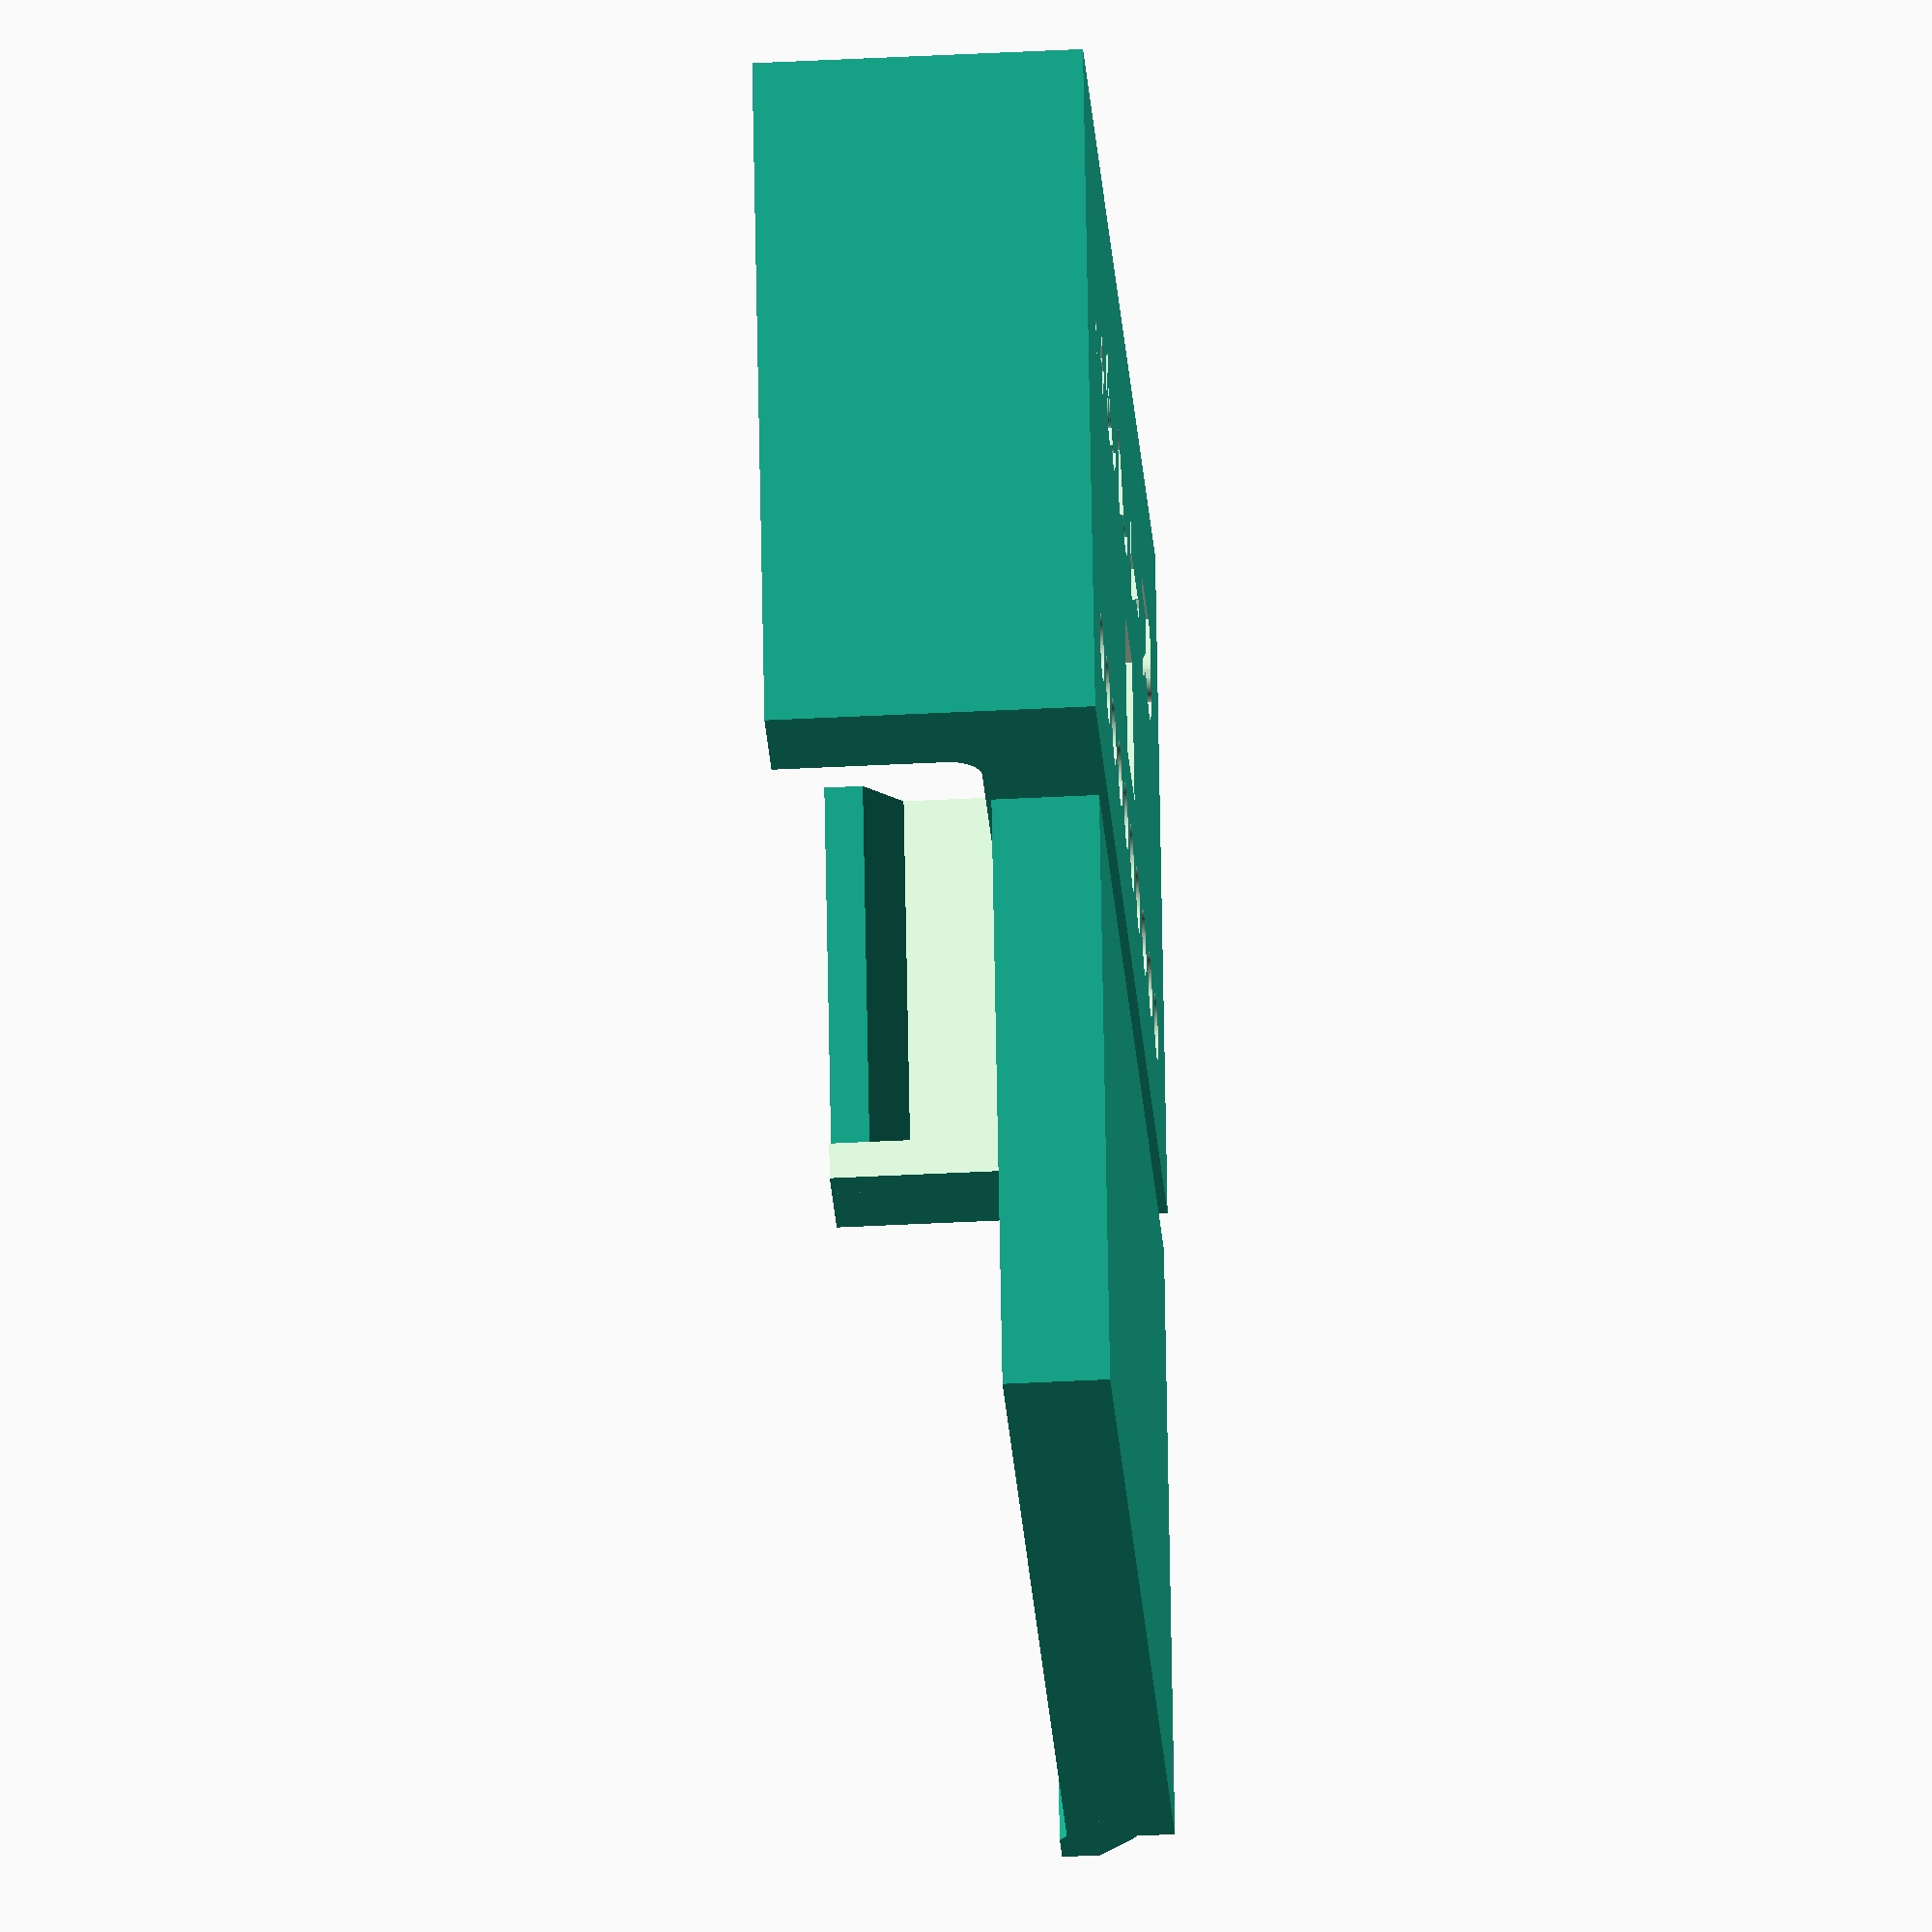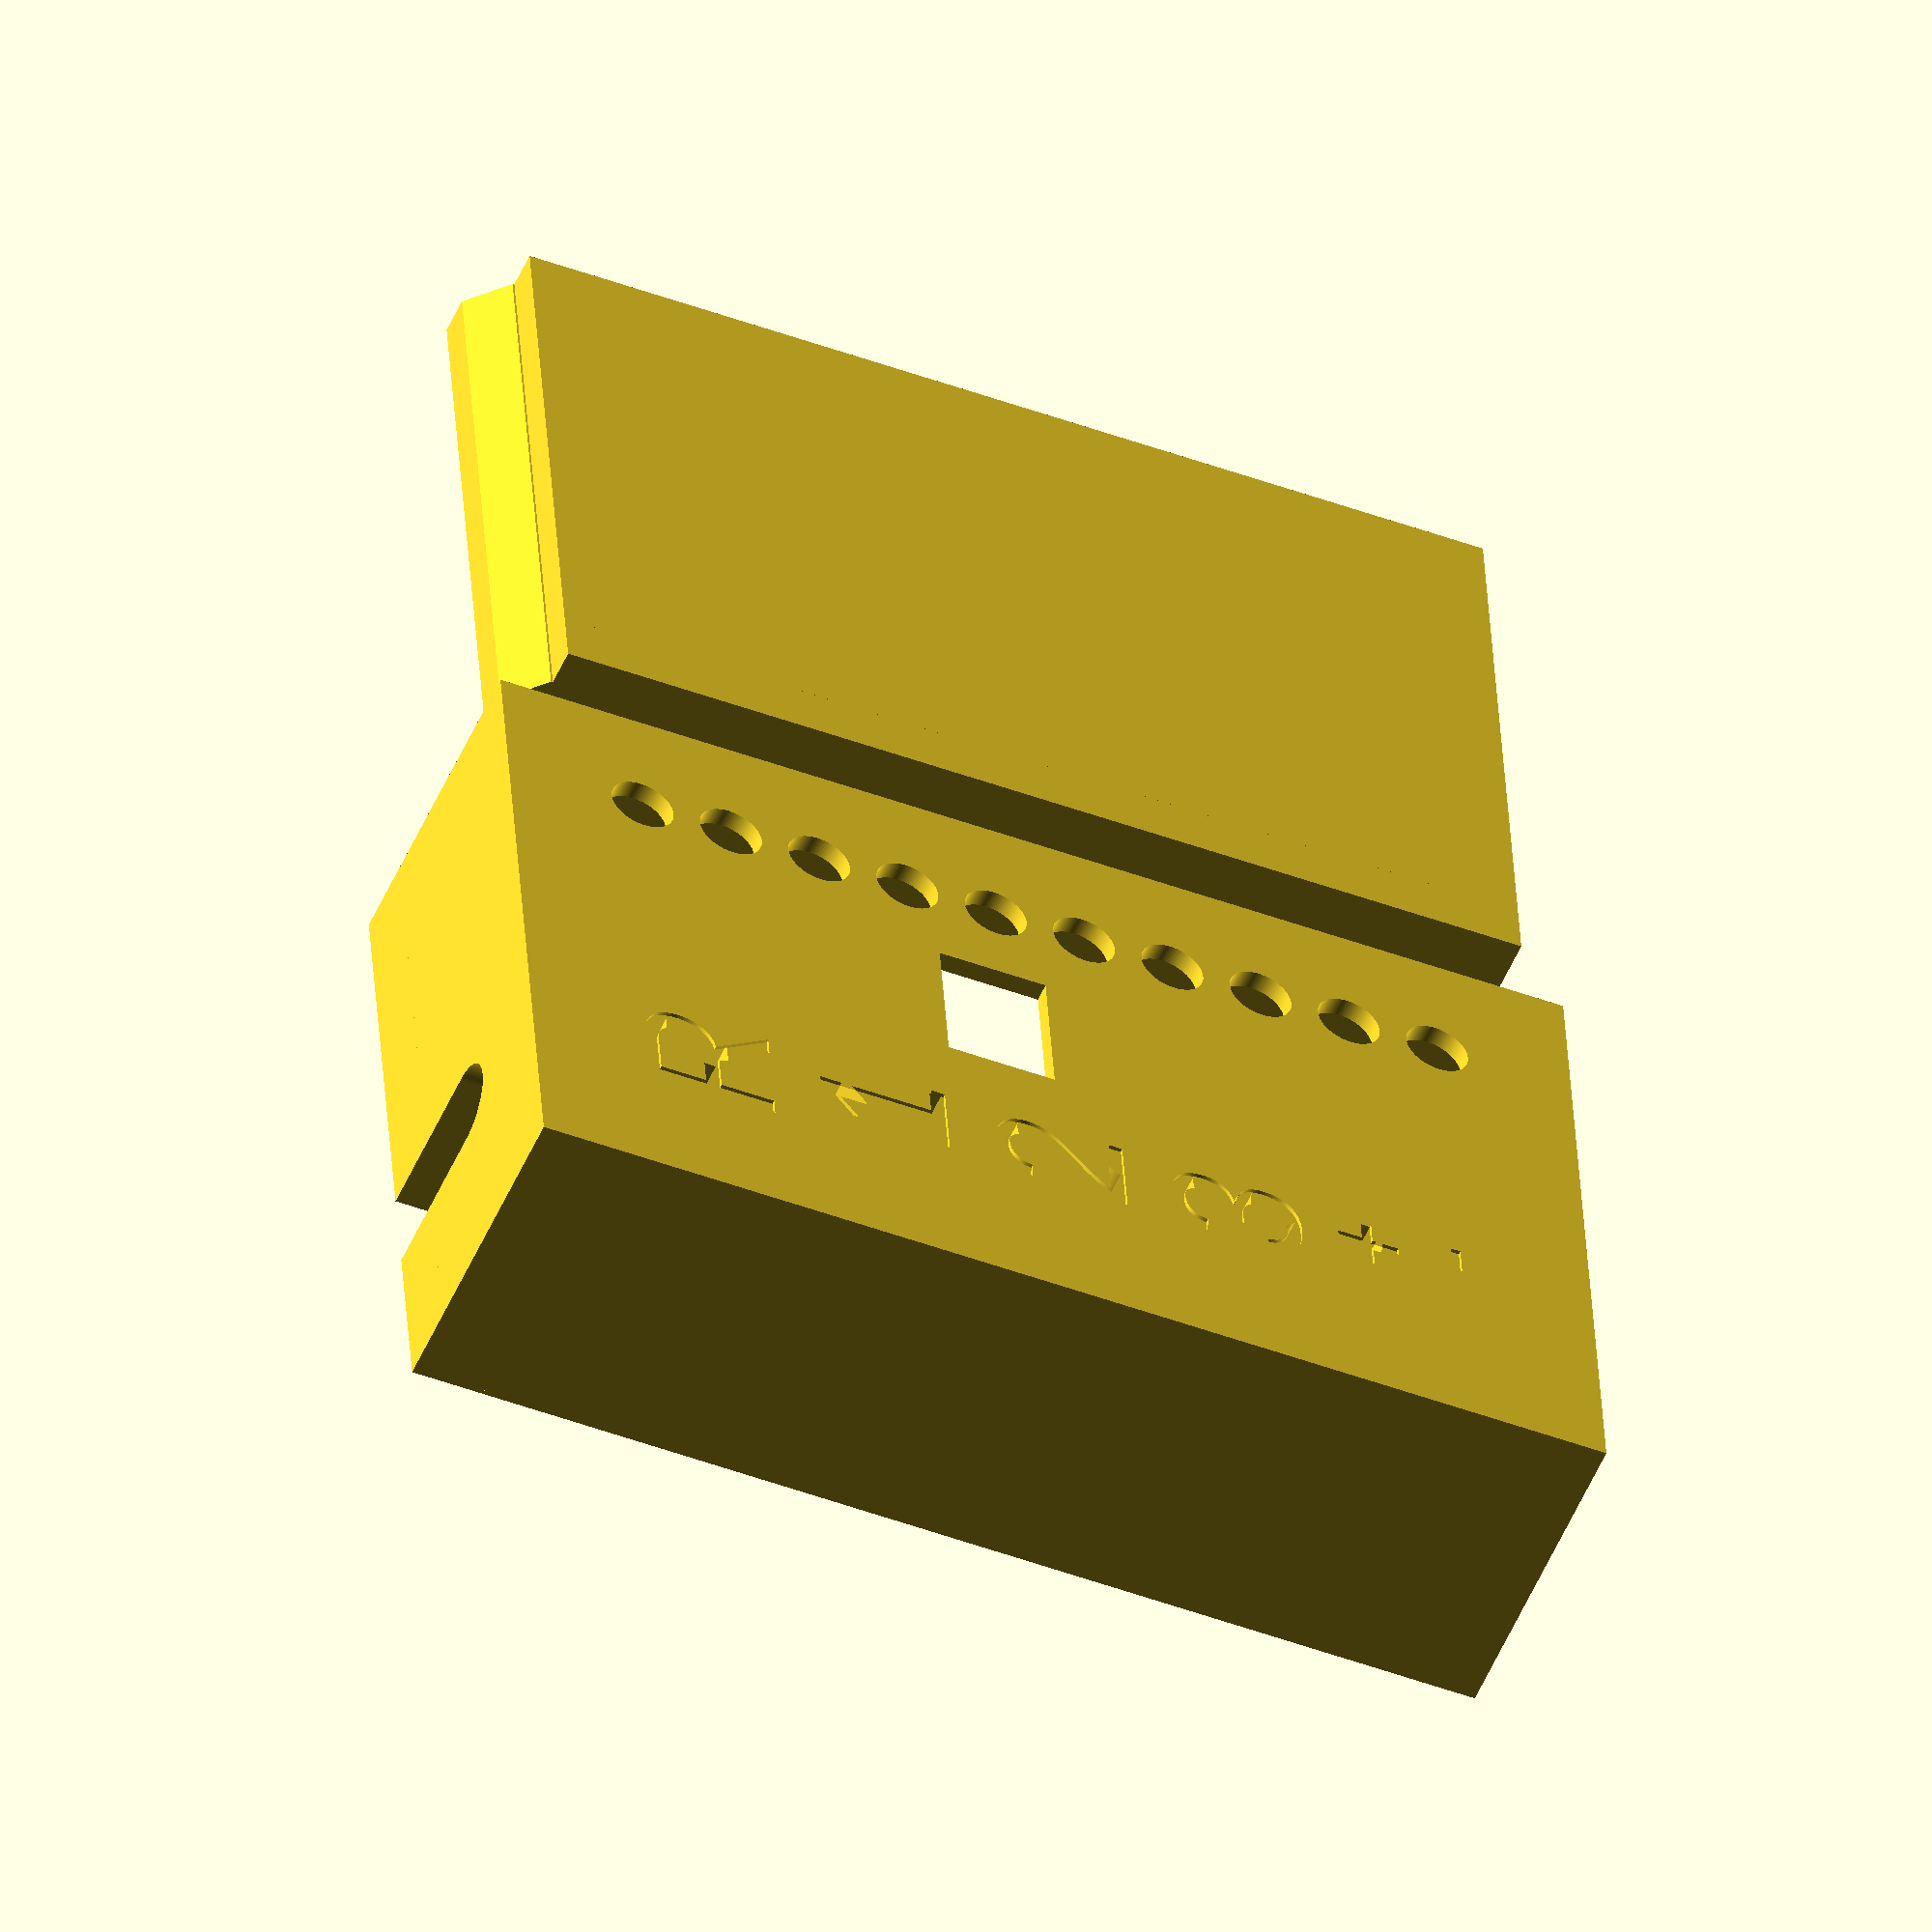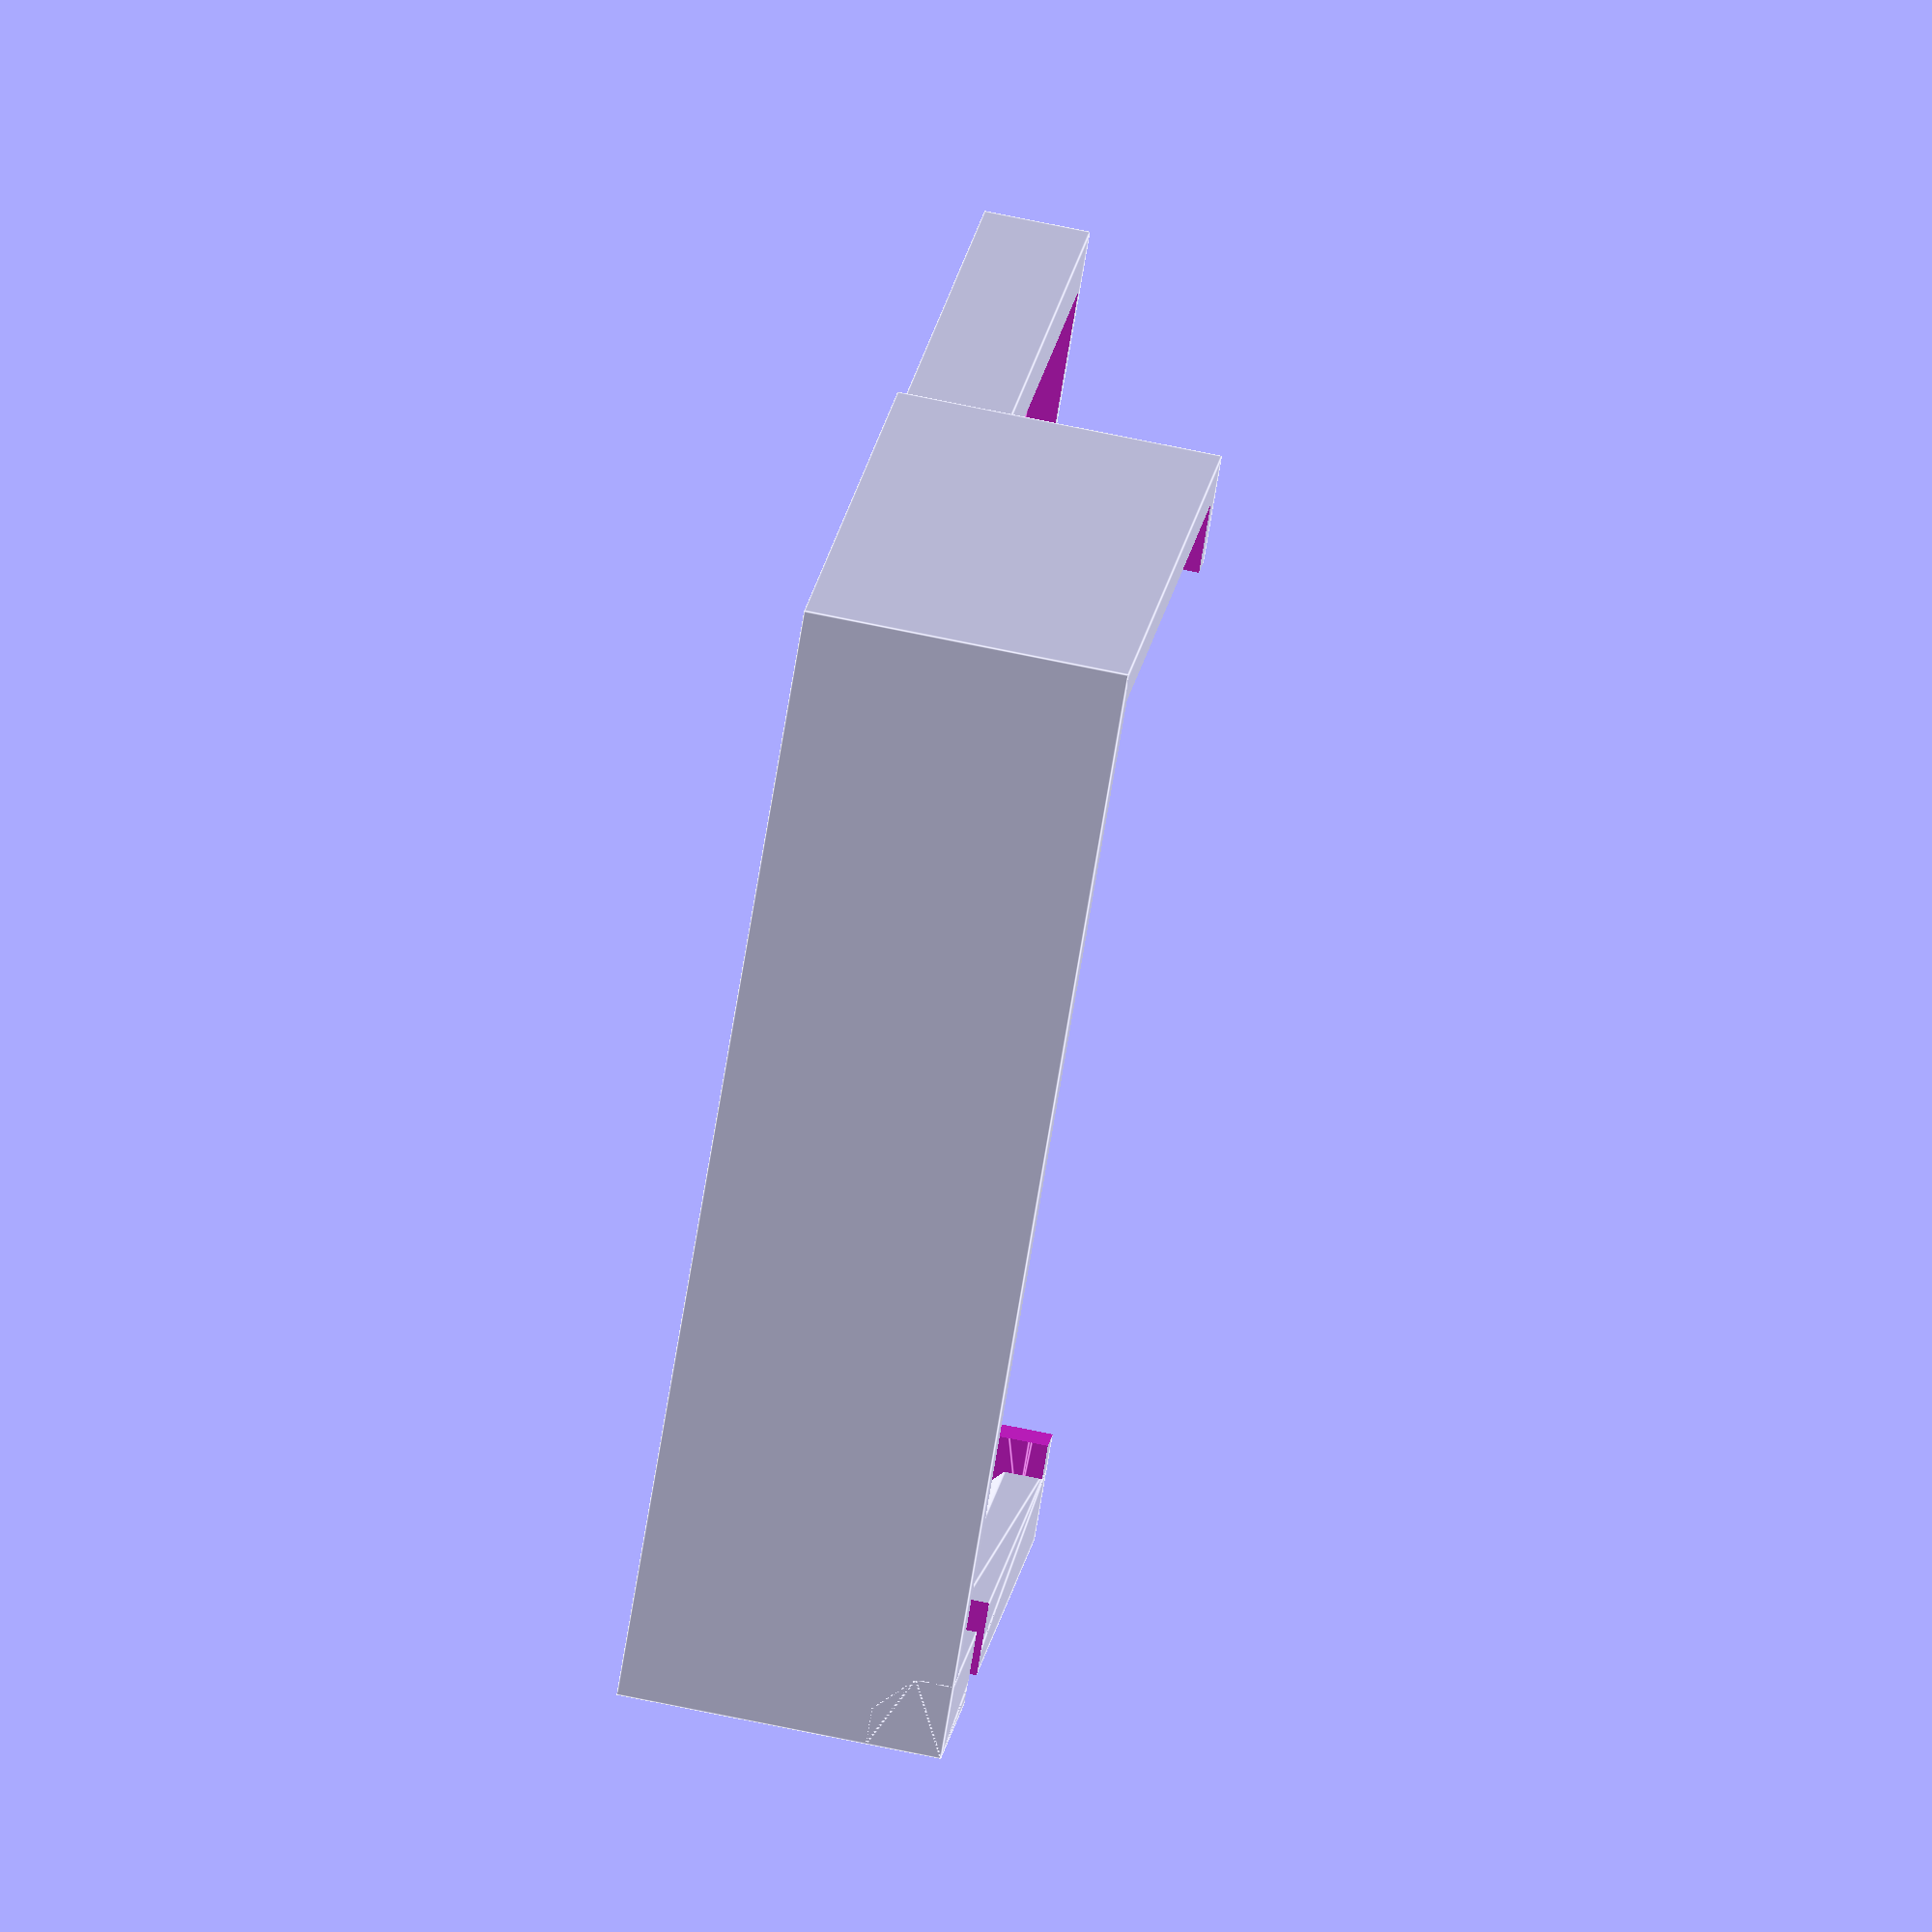
<openscad>
 // Case for Door controller PCB

// Tolerances for your printer
t=0.1;  // General xy tolerance/margin
z=0.4;  // General z tolerance/margin
clip=0.1;  // Clip size
lip=2; // Lip size

// Thickness of walls
sidet=2;
frontt=1;
backt=1;

// PCB
pcbw=31.75;
pcbh=50;
pcbt=1.6;
pcbf=10.5;
pcbb=3;
pcbe=0.5;
pcbm=1;
pcby=2;

// Wire size
wire=5;
wirex=12;
wirey=0;

// Box size
boxw=sidet*2+t*2+pcbw+pcbm*2;
boxh=sidet*2+t*2+pcbh+pcbm*2+lip*2;
boxt=frontt+t+pcbf+pcbt+pcbb+backt;

// Screw contacts
screwsx=4-pcbw/2;
screwsy=2.5+sidet+t+pcbm-boxh/2+pcby;
screwsd=3.5;
screwss=5;
screwsn=10;
screwst=4;

$fn=100;

module label(p,s,t)
{
        translate([5,screwsy+p*screwss,-1])
        linear_extrude(height=1.2)
        mirror([1,0,0])
        text(t,size=screwss*s,halign="right",valign="center");
}

module wirecut()
{
    translate([boxw/2-wirex,boxh,boxt-backt-pcbb-pcbt-wire/2-z-wirey])
    rotate([90,0,0])
    hull()
    {
        cylinder(d=wire,h=pcbh);
        translate([0,boxt,0])
        cylinder(d=wire,h=pcbh);
    }   
}

module lid()
{
    difference()
    {
        translate([-boxw/2,-boxh/2,0])
        cube([boxw,boxh,boxt]);
        hull()
        {
            translate([sidet-boxw/2,sidet-boxh/2,frontt])
            cube([boxw-sidet*2,boxh-sidet*2,boxt-frontt-backt]);
            translate([sidet-boxw/2,sidet+clip-boxh/2,boxt])
            cube([boxw-sidet*2,boxh-sidet*2-clip*2,1]);
        }
        // Screw holes
        for(y=[0:screwsn-1])
        translate([screwsx,screwsy+y*screwss,-1])
        cylinder(d=screwsd,h=boxt+2);
        // Screw slot
        translate([screwsx,screwsy,boxt-backt-pcbf-pcbt+screwst])
        rotate([0,-90,0])
        hull()
        {
            cylinder(d=screwsd,h=boxw);
            translate([boxt,0,0])
            cylinder(d=screwsd,h=boxw);
            translate([0,screwss*(screwsn-1),0])
            cylinder(d=screwsd,h=boxw);
            translate([boxt,screwss*(screwsn-1),0])
            cylinder(d=screwsd,h=boxw);
        }
        // Wire slot
        wirecut();
        // Screws text
        label(-0.15,1,"-");
        label(0.95,1,"+");
        label(2.5,1.5,"3");
        label(4.5,1.5,"2");      
        label(6.5,1.5,"1");
        label(8.5,1.5,"R");
        // VL53L0X hole
        translate([9-pcbw/2,0,-t])
        cube([8,6,frontt+t*2]);
    }
    // Back support
    translate([boxw/2-sidet-5,t+sidet-boxh/2+pcby+16,frontt-0.1])
    cube([5+t,32,boxt-pcbt-pcbb-backt-z-frontt]);    // Lip    
    difference()
    {
        translate([-boxw/2,boxh/2-sidet,boxt-lip*2])
        hull()
        {
            cube([boxw,lip,lip]);
            translate([0,-lip,lip])
            cube([boxw,lip*2,lip]);
        }
        wirecut();
    }
}

module base()
{
    difference()
    {
        union()
        {
            translate([sidet+t-boxw/2,sidet+t-boxh/2,0])
            cube([boxw-sidet*2-t*2,boxh-sidet*2-t*2-lip,backt+pcbb+pcbt]);
            translate([sidet+t-boxw/2,boxh/2-lip*2-sidet,lip])
            hull()
            {
                cube([boxw-sidet*2-t*2,lip,lip]);
                translate([0,lip,lip])
                cube([boxw-sidet*2-t*2,lip,lip]);
            }
        }
        // PCB
        translate([-pcbw/2,sidet+t+pcbm-boxh/2+pcby,backt+pcbb])
        cube([pcbw,pcbh,pcbt*2]);
        difference()
        {
            translate([pcbe-pcbw/2,sidet+t+pcbm+pcbe-boxh/2+pcby,backt])
            cube([pcbw-pcbe*2,pcbh-pcbe*2,backt+pcbb]);
            translate([pcbw/2-2,sidet+pcbm+t-boxh/2+pcby,0])
            cube([7,pcbh,pcbb+backt+t]);
        }
        translate([-pcbw/2,pcby-8,backt+pcbb-1])
        cube([6,17,boxt]);
    }
}

translate([boxw+sidet,0,0])lid();
base();

</openscad>
<views>
elev=41.2 azim=285.2 roll=93.7 proj=o view=solid
elev=53.7 azim=93.7 roll=156.6 proj=o view=solid
elev=110.2 azim=51.6 roll=258.1 proj=o view=edges
</views>
